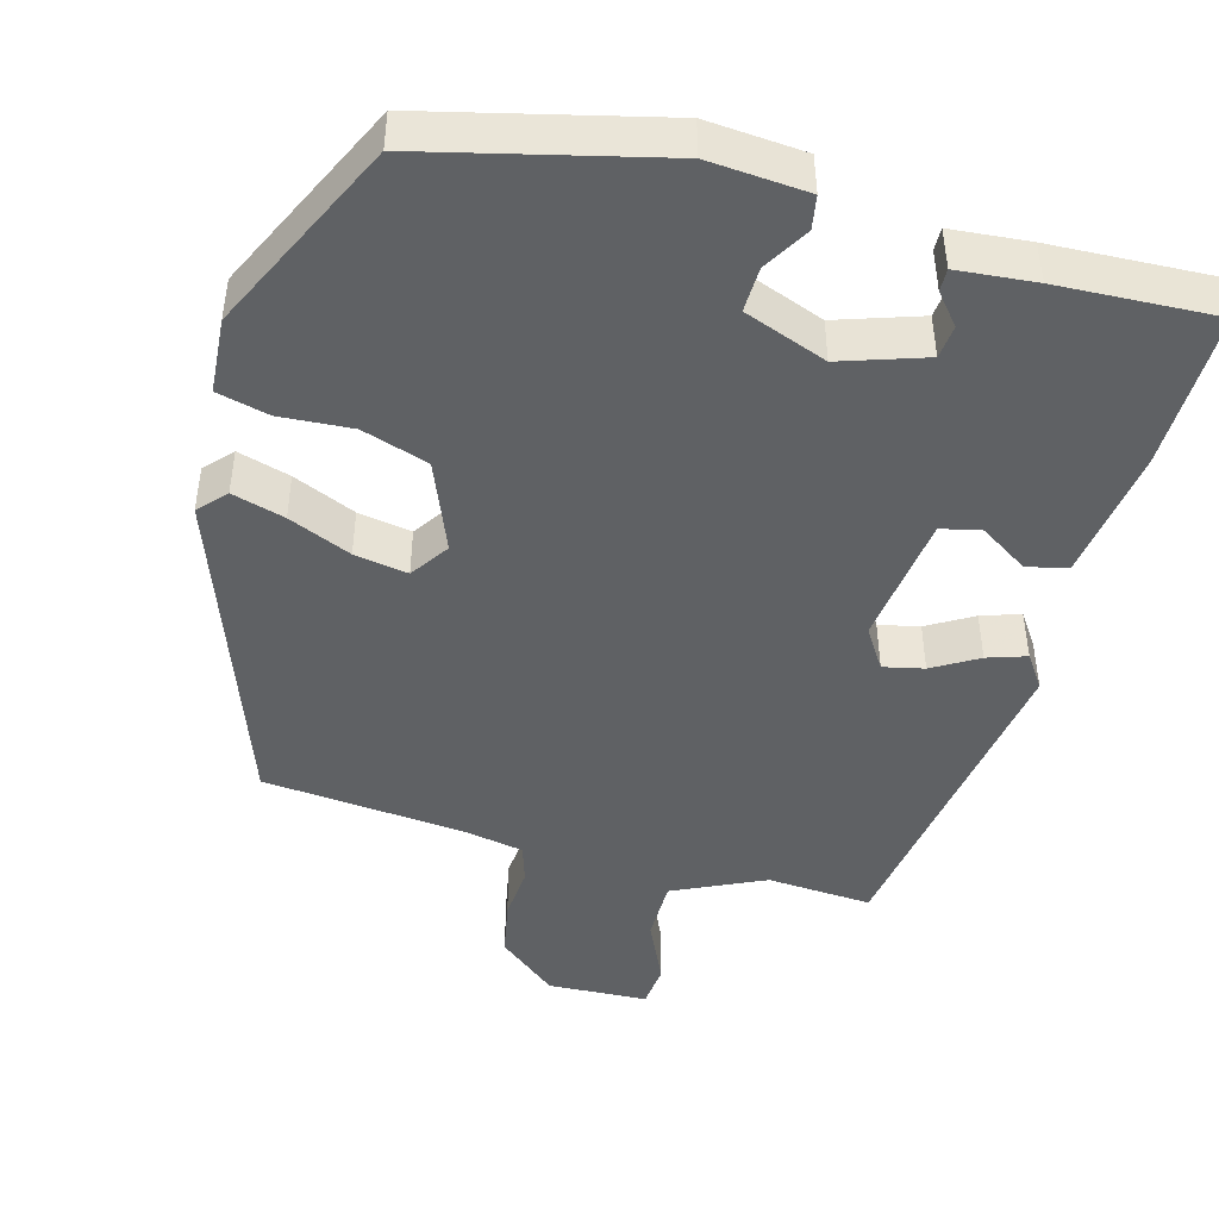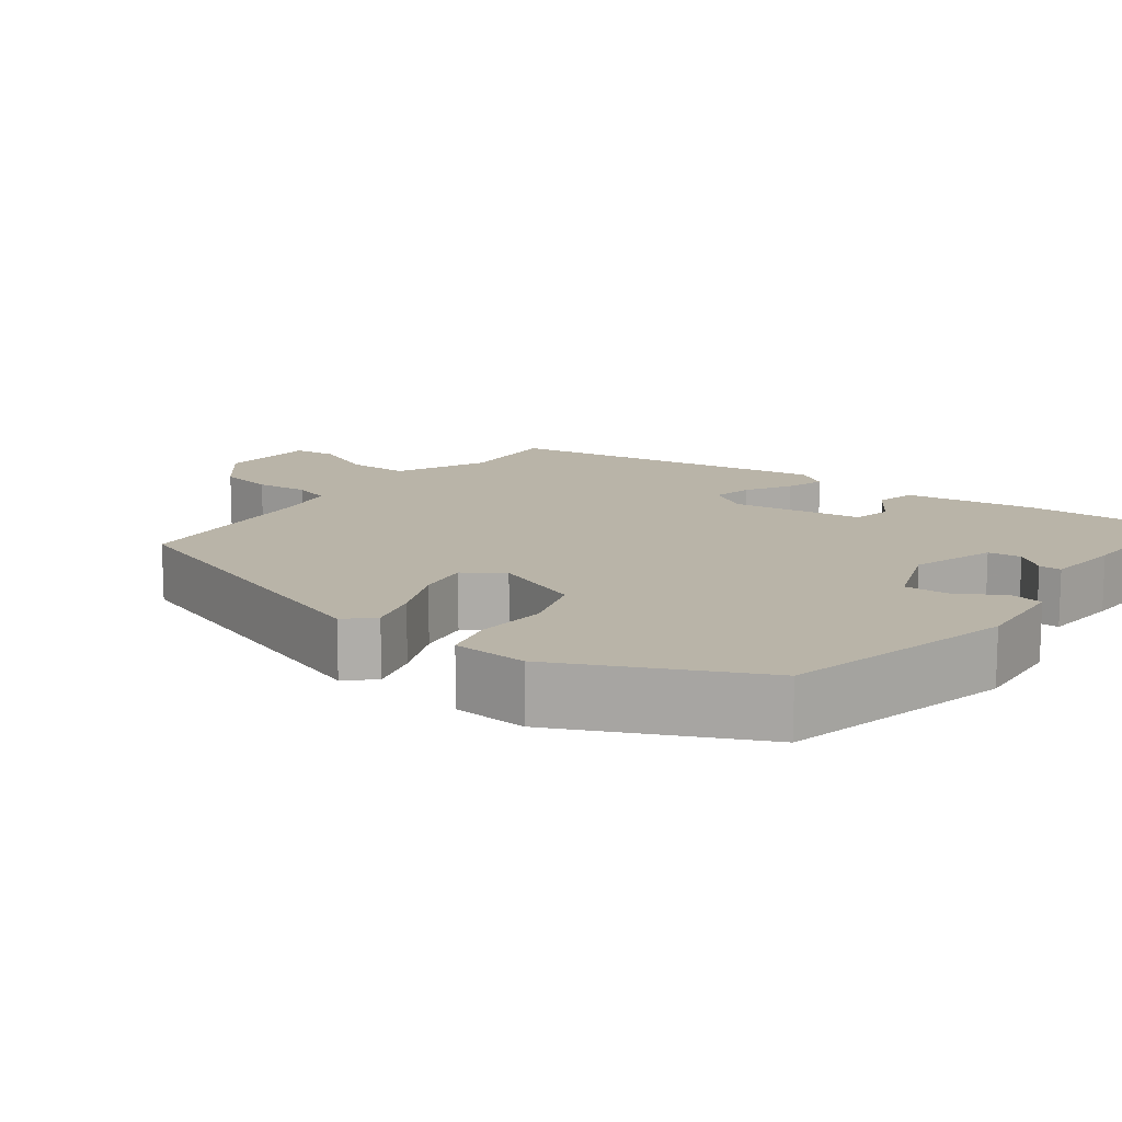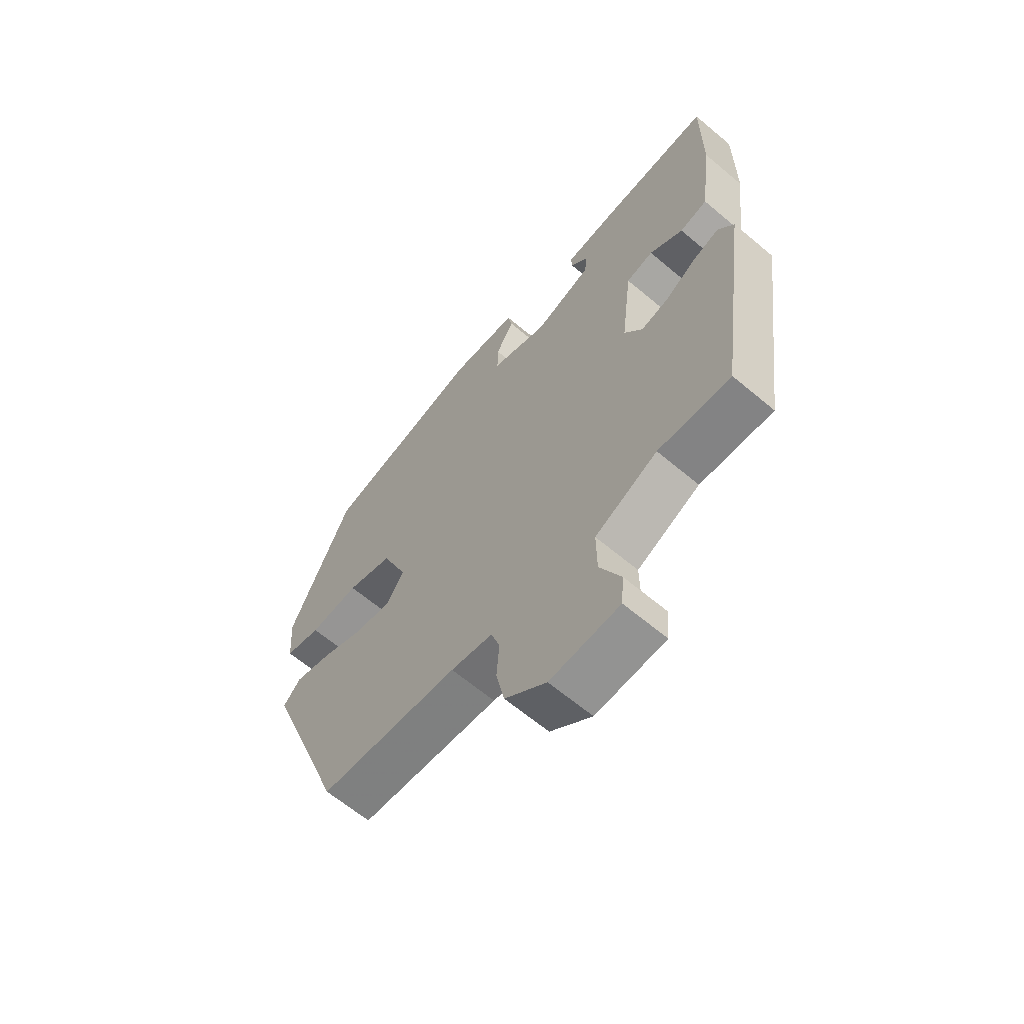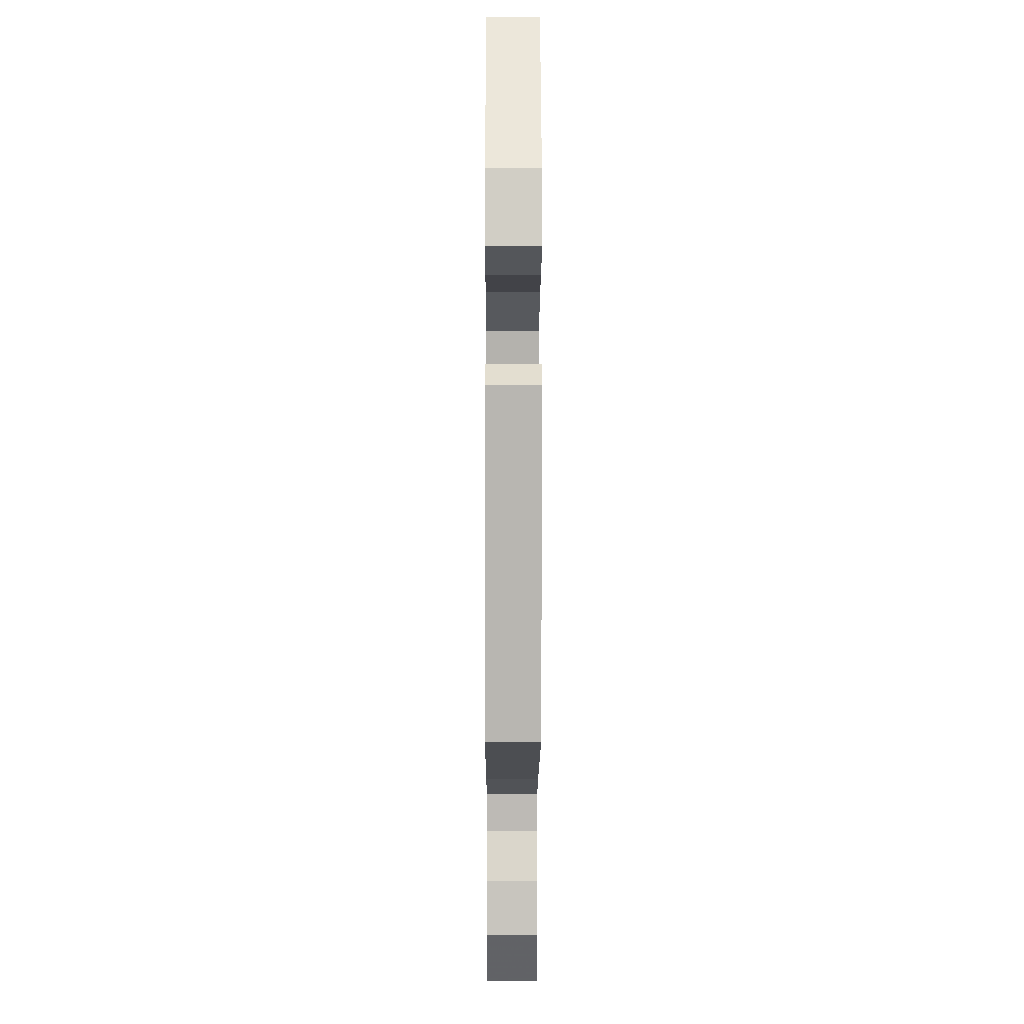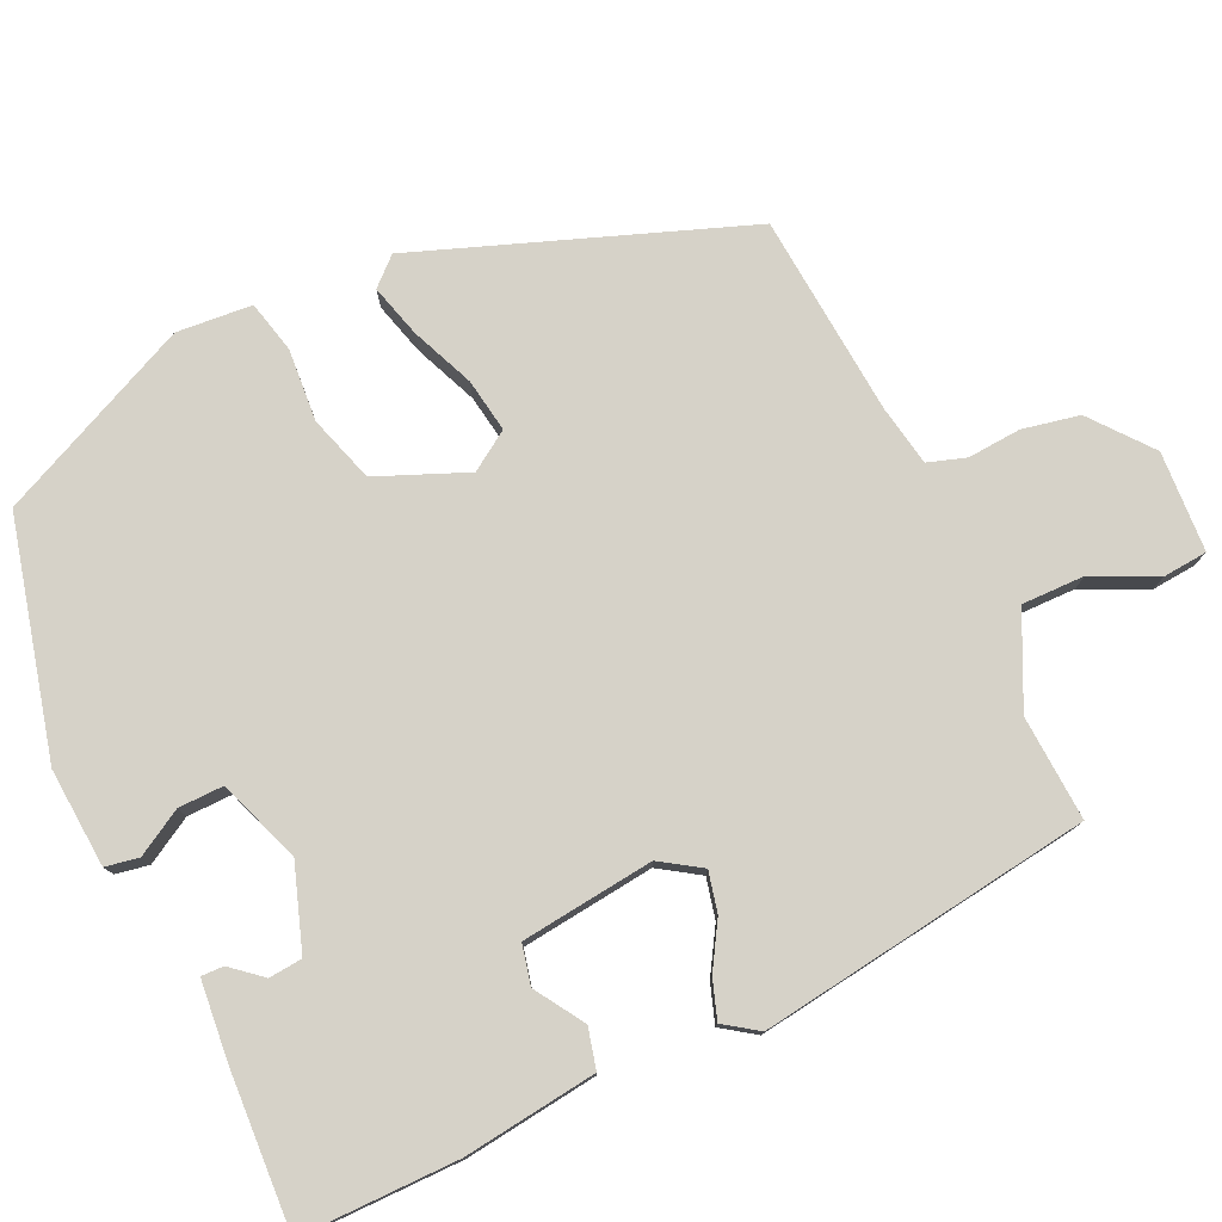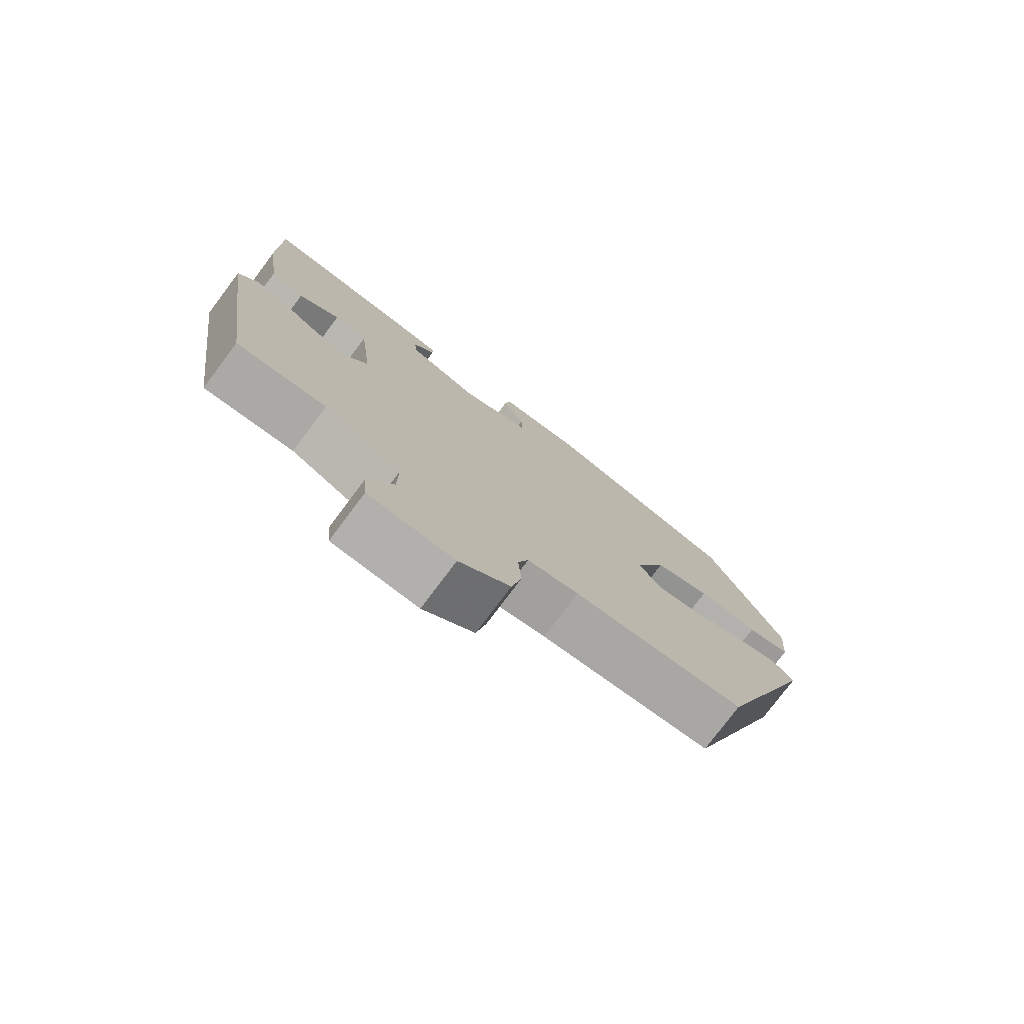
<metadata>
{"format":"obj","ext":"obj","renderer":"f3d","projection":"perspective","resolution":1024,"background":"white","views":[{"elev":-45.8,"azim":-15.9,"up":"+Y"},{"elev":13.1,"azim":-54.0,"up":"+Y"},{"elev":-64.0,"azim":49.7,"up":"+Z"},{"elev":-11.9,"azim":-90.2,"up":"+Z"},{"elev":78.0,"azim":65.0,"up":"+Y"},{"elev":-77.3,"azim":143.1,"up":"+Z"}]}
</metadata>
<code>
v -0.357 0.07 -0.473
v -0.511 0.07 -0.055
v -0.479 0.07 -0.02
v -0.411 0.07 -0.039
v -0.33 0.07 -0.073
v -0.261 0.07 -0.084
v -0.228 0.07 -0.034
v -0.276 0.07 0.082
v -0.362 0.07 0.109
v -0.455 0.07 0.102
v -0.522 0.07 0.118
v -0.53 0.07 0.215
v -0.415 0.07 0.467
v -0.115 0.07 0.543
v 0.012 0.07 0.534
v 0.02 0.07 0.491
v -0.014 0.07 0.432
v -0.015 0.07 0.374
v 0.092 0.07 0.335
v 0.2 0.07 0.372
v 0.204 0.07 0.415
v 0.171 0.07 0.454
v 0.17 0.07 0.483
v 0.271 0.07 0.493
v 0.475 0.07 0.504
v 0.474 0.07 0.3
v 0.452 0.07 0.128
v 0.4 0.07 0.115
v 0.337 0.07 0.155
v 0.286 0.07 0.143
v 0.266 0.07 -0.028
v 0.3 0.07 -0.08
v 0.352 0.07 -0.068
v 0.41 0.07 -0.033
v 0.46 0.07 -0.016
v 0.49 0.07 -0.059
v 0.43 0.07 -0.487
v 0.295 0.07 -0.479
v 0.178 0.07 -0.535
v 0.179 0.07 -0.616
v 0.218 0.07 -0.698
v 0.213 0.07 -0.755
v 0.084 0.07 -0.762
v 0.007 0.07 -0.7
v -0.008 0.07 -0.627
v -0.003 0.07 -0.558
v -0.019 0.07 -0.509
v -0.097 0.07 -0.495
v -0.357 0 -0.473
v -0.511 0 -0.055
v -0.479 0 -0.02
v -0.411 0 -0.039
v -0.33 0 -0.073
v -0.261 0 -0.084
v -0.228 0 -0.034
v -0.276 0 0.082
v -0.362 0 0.109
v -0.455 0 0.102
v -0.522 0 0.118
v -0.53 0 0.215
v -0.415 0 0.467
v -0.115 0 0.543
v 0.012 0 0.534
v 0.02 0 0.491
v -0.014 0 0.432
v -0.015 0 0.374
v 0.092 0 0.335
v 0.2 0 0.372
v 0.204 0 0.415
v 0.171 0 0.454
v 0.17 0 0.483
v 0.271 0 0.493
v 0.475 0 0.504
v 0.474 0 0.3
v 0.452 0 0.128
v 0.4 0 0.115
v 0.337 0 0.155
v 0.286 0 0.143
v 0.266 0 -0.028
v 0.3 0 -0.08
v 0.352 0 -0.068
v 0.41 0 -0.033
v 0.46 0 -0.016
v 0.49 0 -0.059
v 0.43 0 -0.487
v 0.295 0 -0.479
v 0.178 0 -0.535
v 0.179 0 -0.616
v 0.218 0 -0.698
v 0.213 0 -0.755
v 0.084 0 -0.762
v 0.007 0 -0.7
v -0.008 0 -0.627
v -0.003 0 -0.558
v -0.019 0 -0.509
v -0.097 0 -0.495
f 43 44 45 46
f 43 46 47
f 40 41 42 43
f 39 40 43 47
f 38 39 47 48
f 36 37 38
f 33 34 35 36
f 32 33 36 38
f 31 32 38 48
f 26 27 28 29
f 26 29 30
f 25 26 30
f 24 25 30
f 21 22 23 24
f 20 21 24 30
f 19 20 30 31
f 14 15 16 17
f 14 17 18
f 13 14 18
f 9 10 11 12
f 8 9 12 13
f 7 8 13 18
f 2 3 4 5
f 2 5 6
f 1 2 6
f 48 1 6 7
f 19 31 48
f 7 18 19 48
f 94 93 92 91
f 95 94 91
f 91 90 89 88
f 95 91 88 87
f 96 95 87 86
f 86 85 84
f 84 83 82 81
f 86 84 81 80
f 96 86 80 79
f 77 76 75 74
f 78 77 74
f 78 74 73
f 78 73 72
f 72 71 70 69
f 78 72 69 68
f 79 78 68 67
f 65 64 63 62
f 66 65 62
f 66 62 61
f 60 59 58 57
f 61 60 57 56
f 66 61 56 55
f 53 52 51 50
f 54 53 50
f 54 50 49
f 55 54 49 96
f 96 79 67
f 96 67 66 55
f 1 49 50 2
f 2 50 51 3
f 3 51 52 4
f 4 52 53 5
f 5 53 54 6
f 6 54 55 7
f 7 55 56 8
f 8 56 57 9
f 9 57 58 10
f 10 58 59 11
f 11 59 60 12
f 12 60 61 13
f 13 61 62 14
f 14 62 63 15
f 15 63 64 16
f 16 64 65 17
f 17 65 66 18
f 18 66 67 19
f 19 67 68 20
f 20 68 69 21
f 21 69 70 22
f 22 70 71 23
f 23 71 72 24
f 24 72 73 25
f 25 73 74 26
f 26 74 75 27
f 27 75 76 28
f 28 76 77 29
f 29 77 78 30
f 30 78 79 31
f 31 79 80 32
f 32 80 81 33
f 33 81 82 34
f 34 82 83 35
f 35 83 84 36
f 36 84 85 37
f 37 85 86 38
f 38 86 87 39
f 39 87 88 40
f 40 88 89 41
f 41 89 90 42
f 42 90 91 43
f 43 91 92 44
f 44 92 93 45
f 45 93 94 46
f 46 94 95 47
f 47 95 96 48
f 48 96 49 1

</code>
